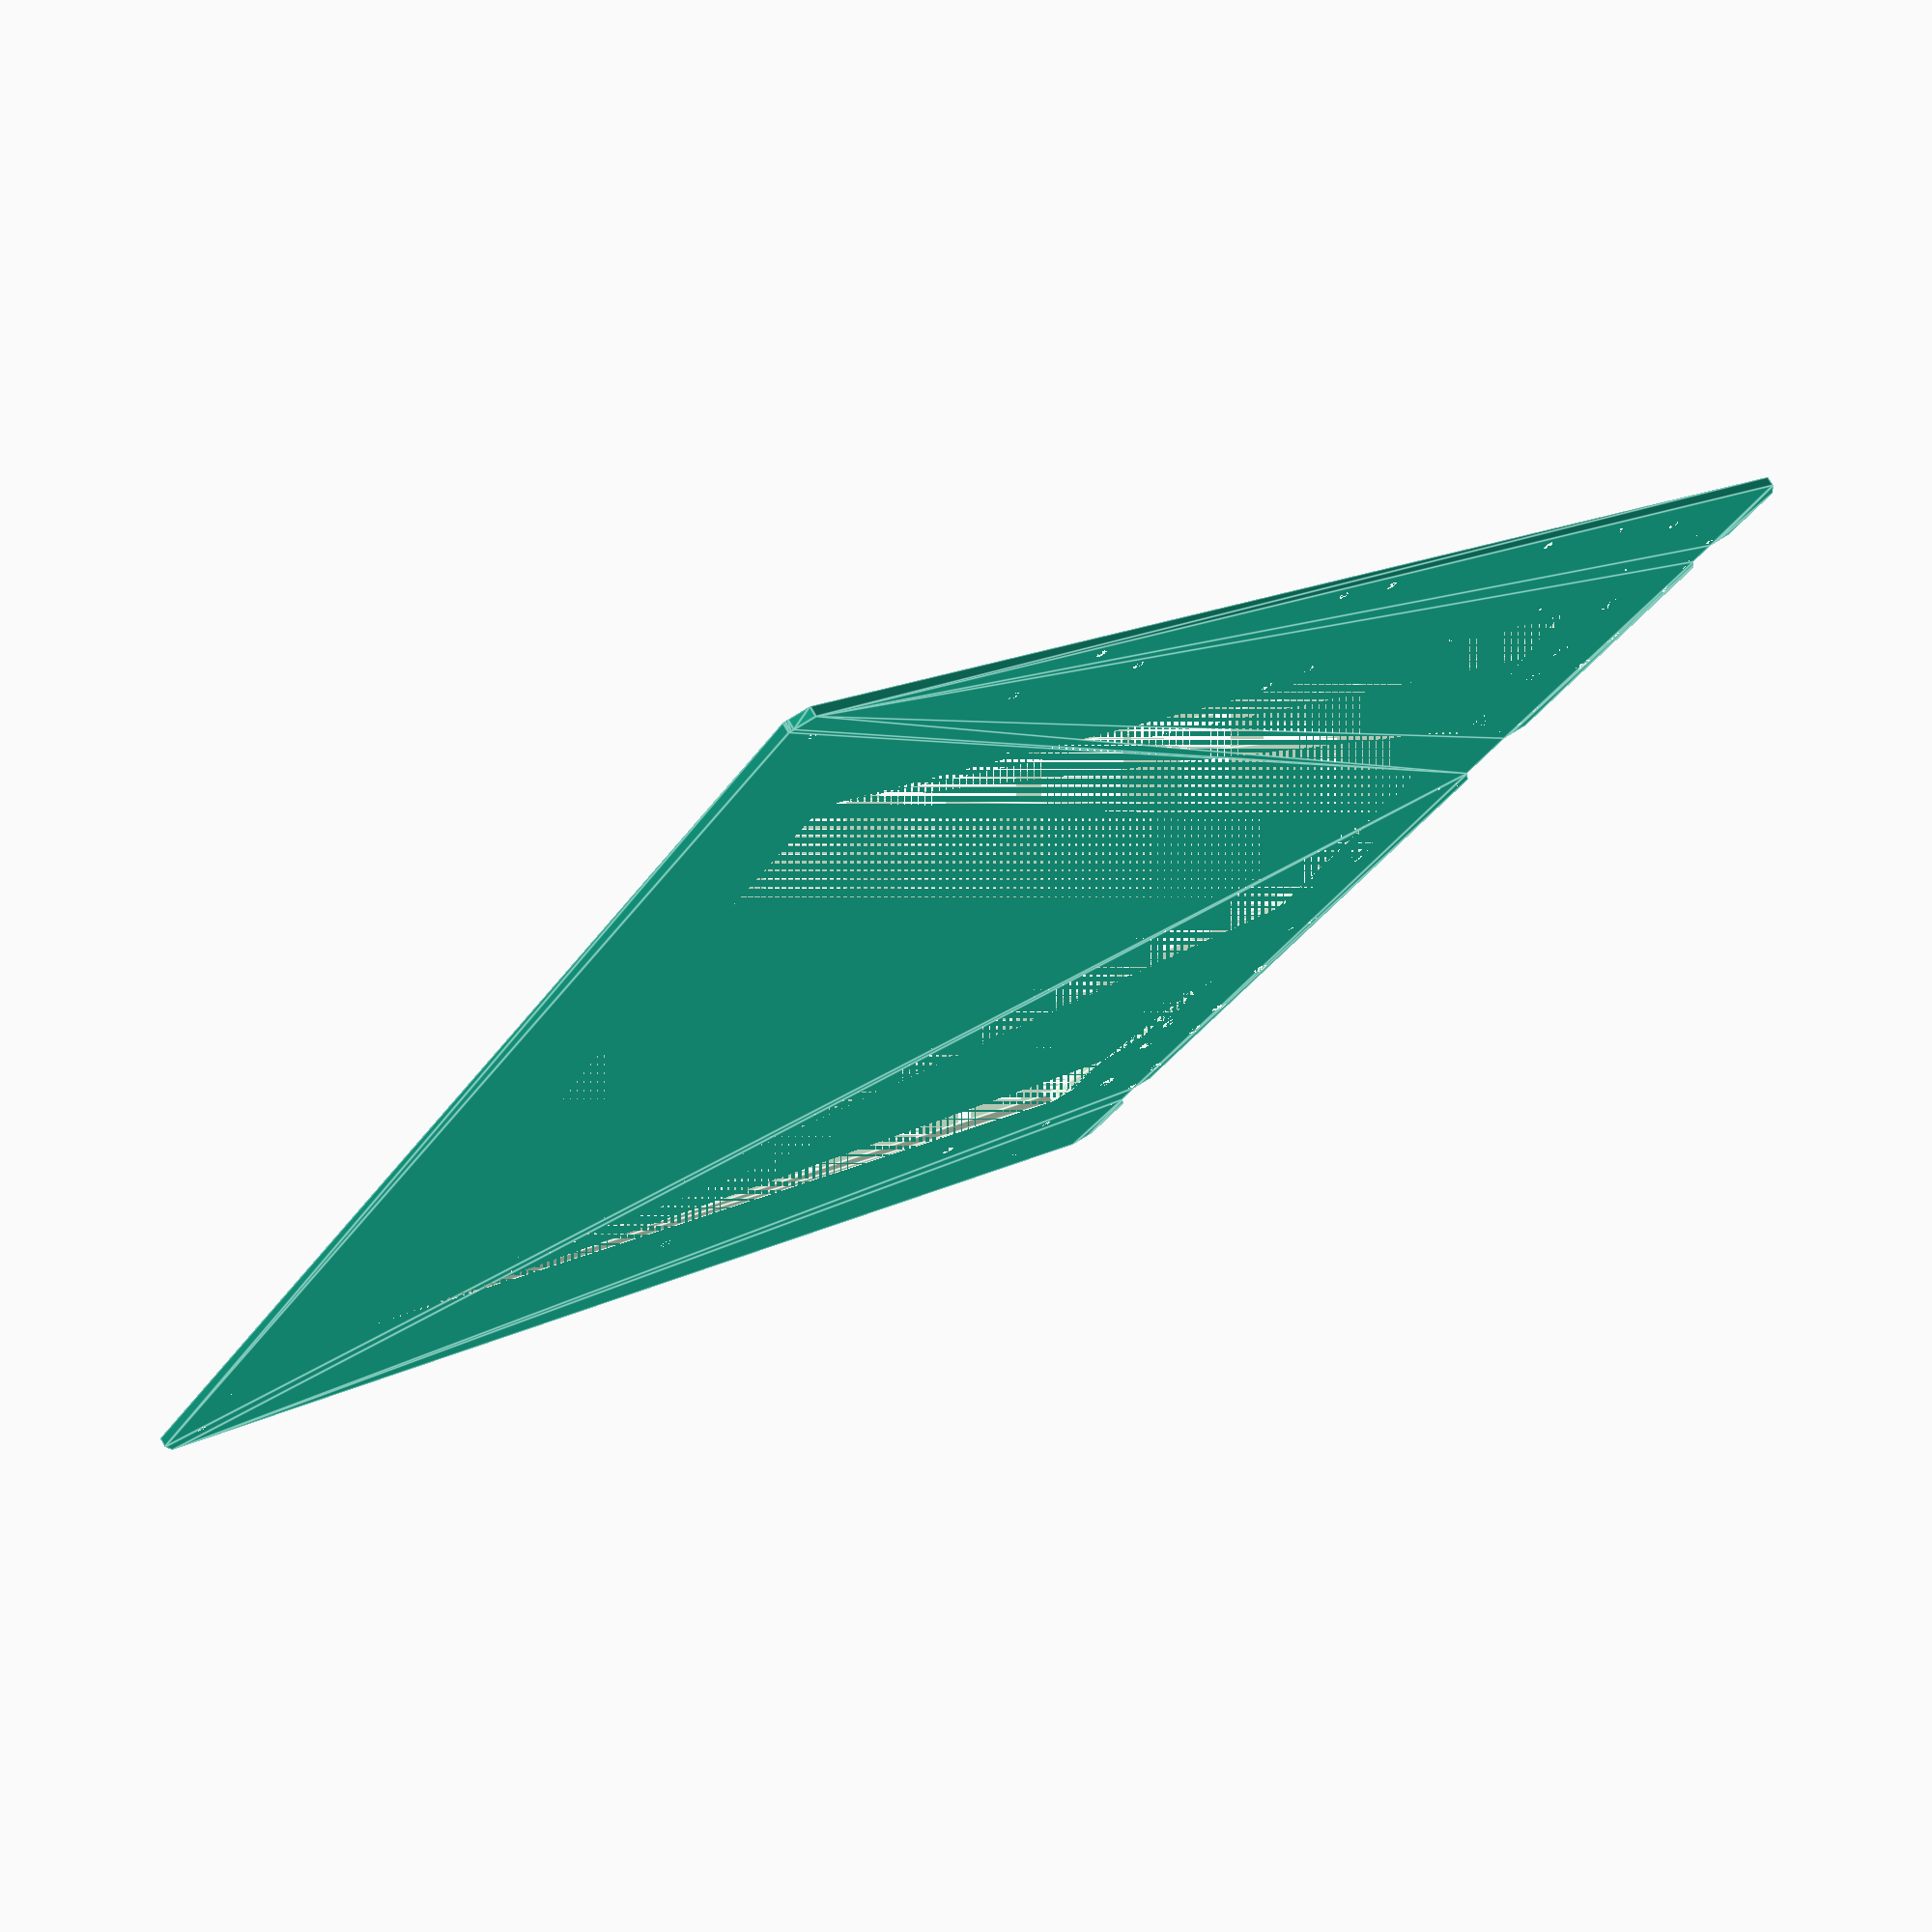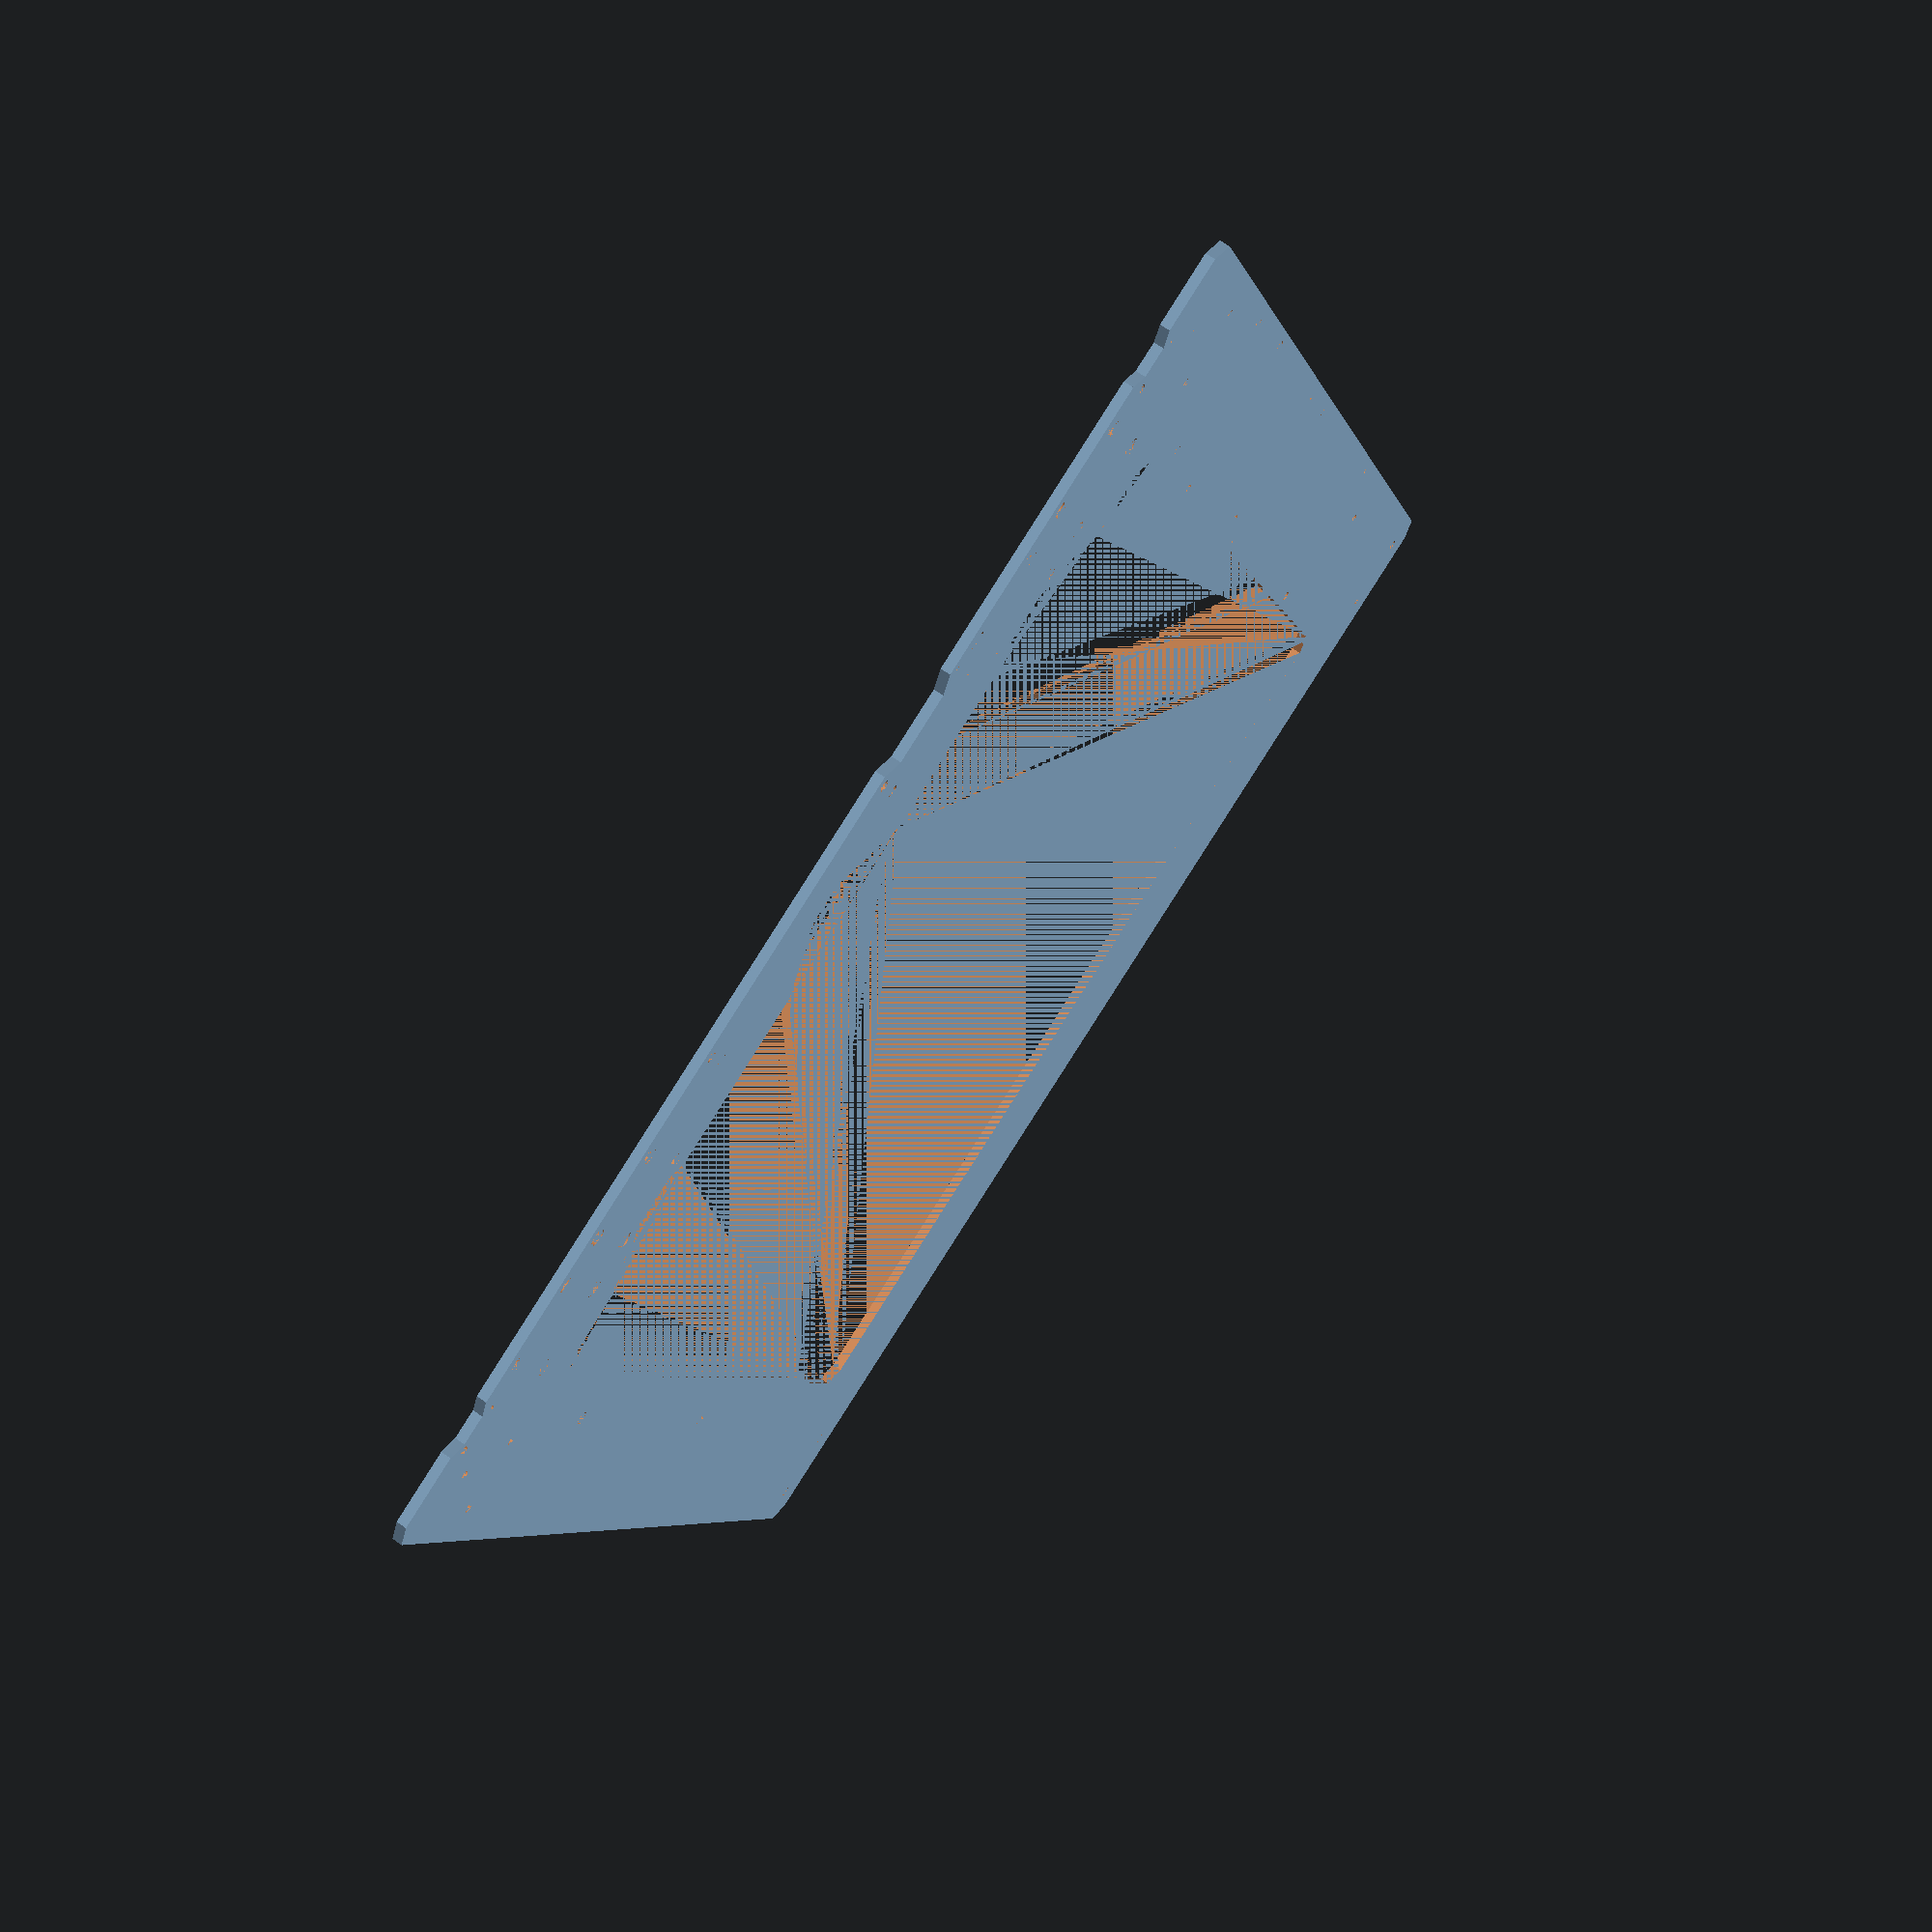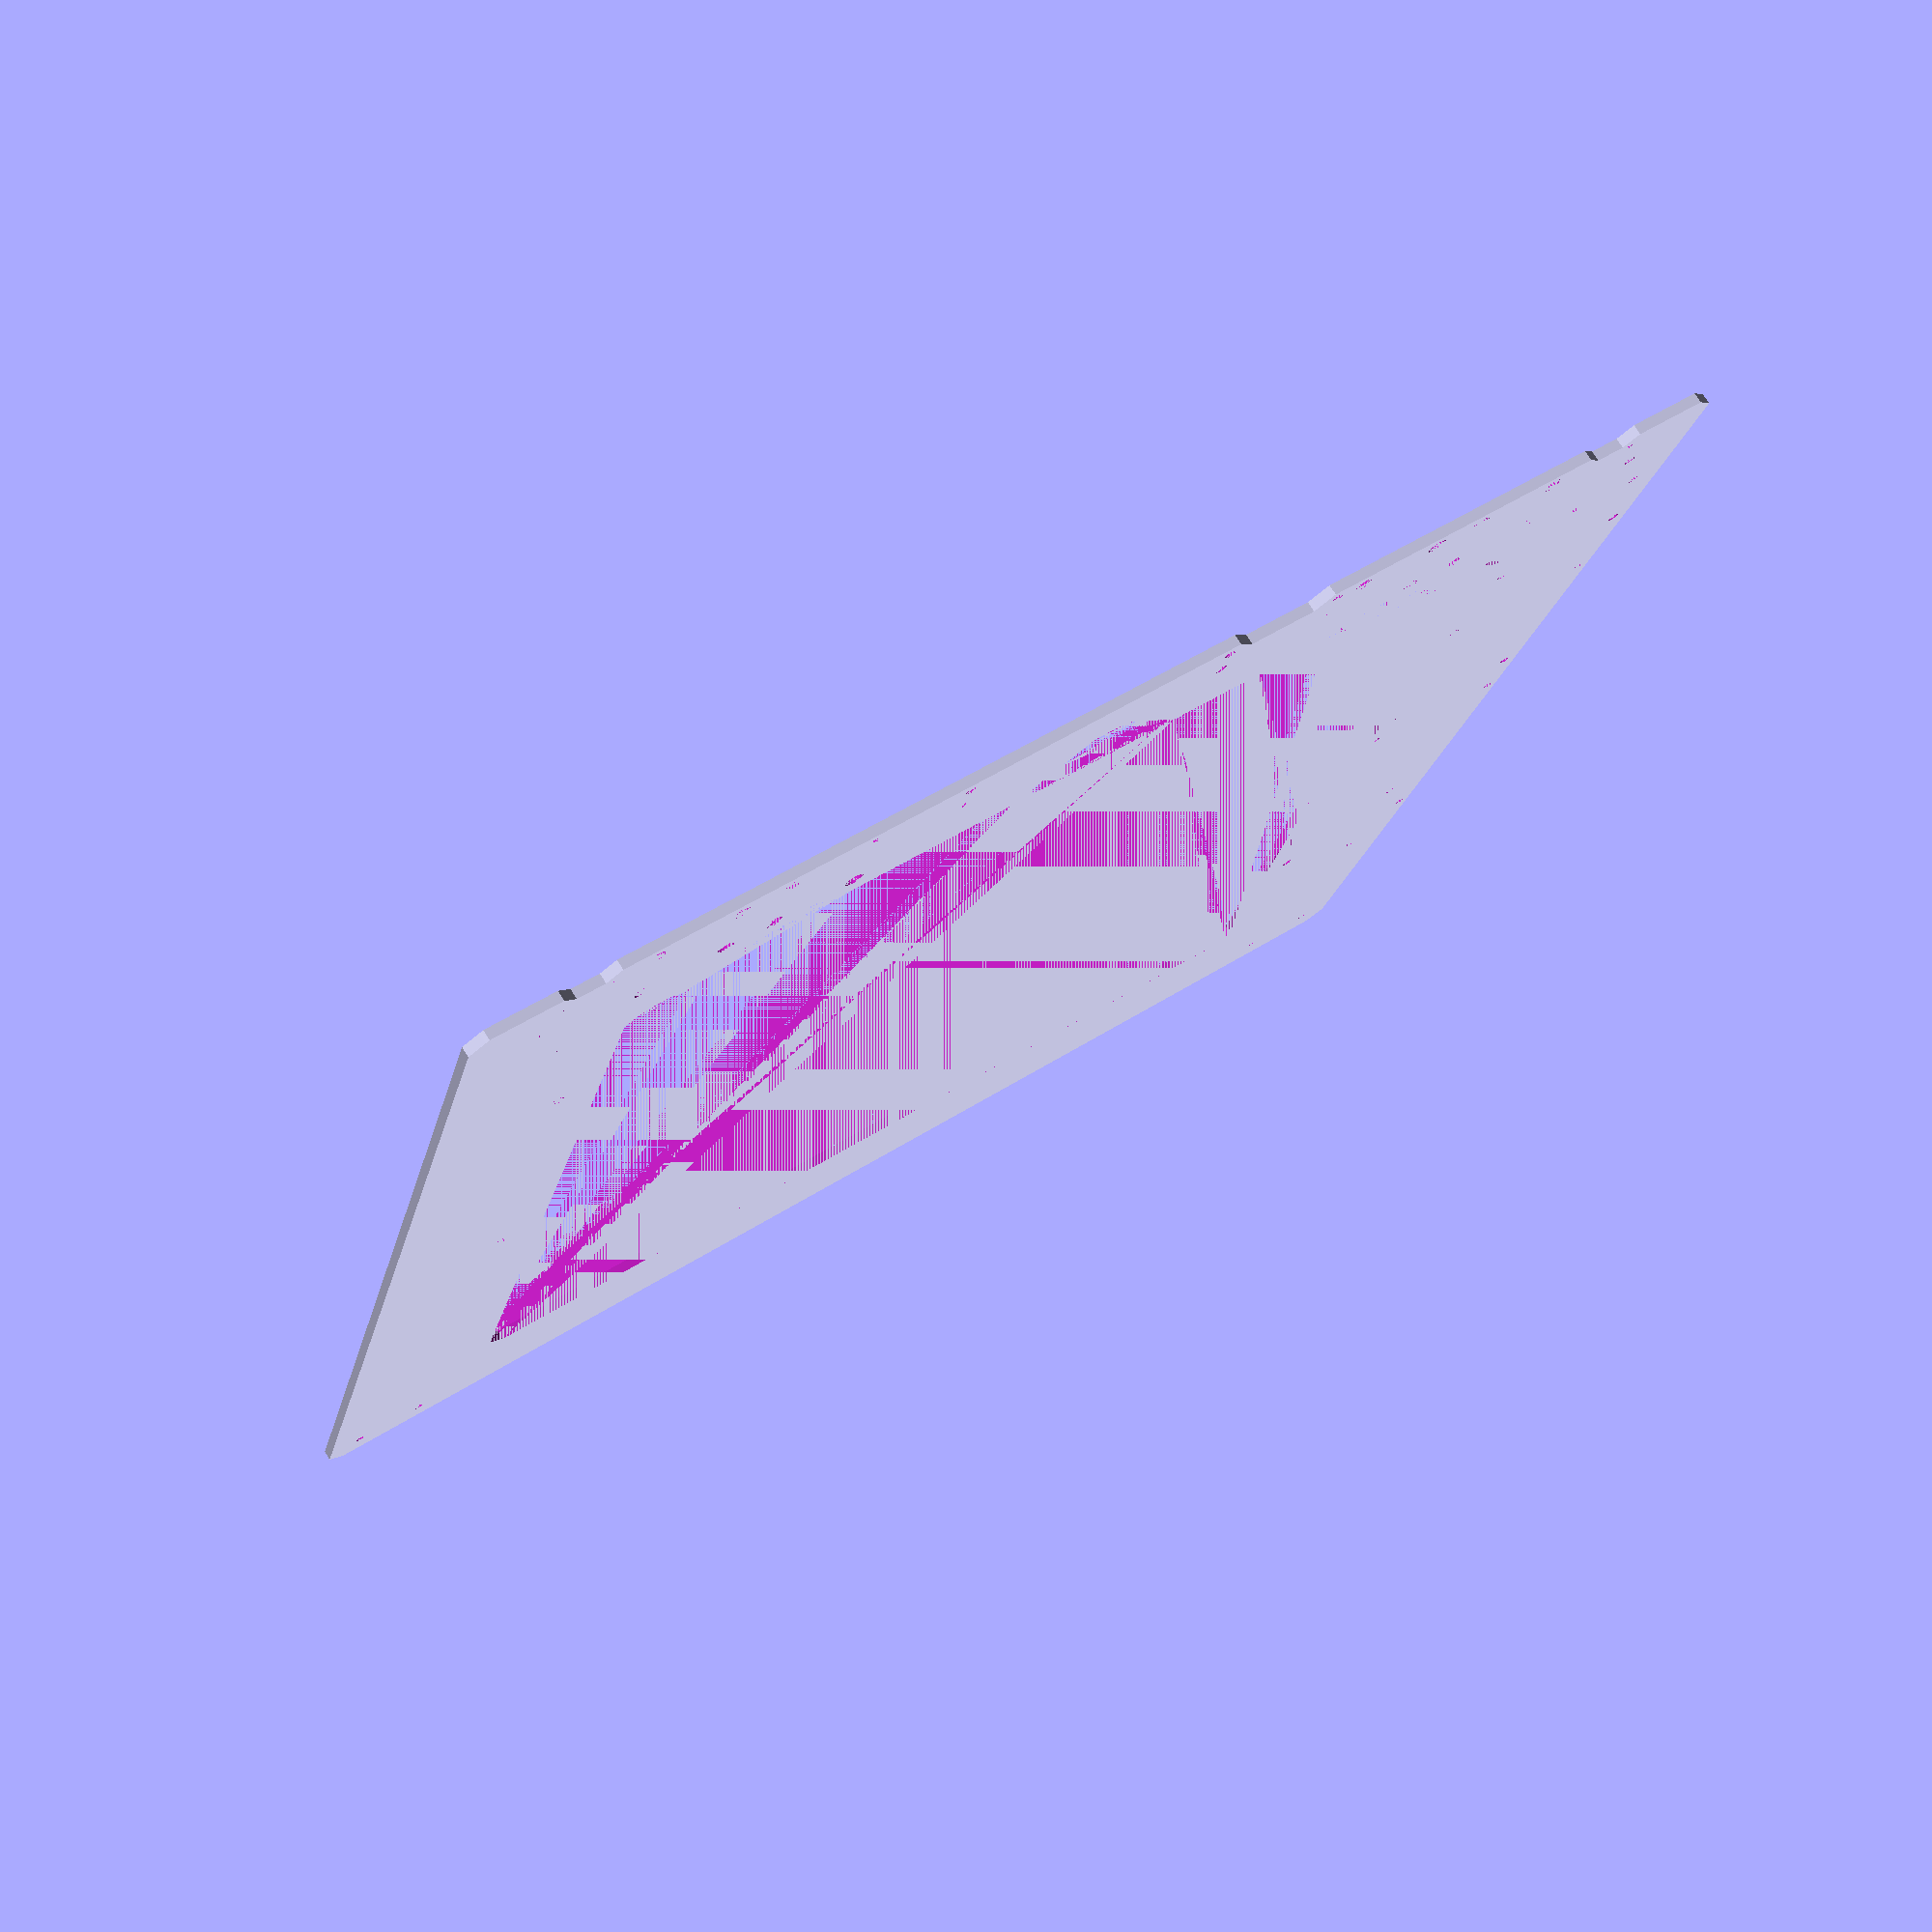
<openscad>

// Module names are of the form poly_<inkscape-path-id>().  As a result,
// you can associate a polygon in this OpenSCAD program with the corresponding
// SVG element in the Inkscape document by looking for the XML element with
// the attribute id="inkscape-path-id".

// fudge value is used to ensure that subtracted solids are a tad taller
// in the z dimension than the polygon being subtracted from.  This helps
// keep the resulting .stl file manifold.
fudge = 0.1;

module poly_path233(h)
{
  scale([25.4/90, -25.4/90, 1]) union()
  {
    linear_extrude(height=h)
      polygon([[-675.060000,442.940000],[-675.504791,440.736873],[-676.717776,438.937776],[-678.516873,437.724791],[-680.720000,437.280000],[-682.923127,437.724791],[-684.722224,438.937776],[-685.935209,440.736873],[-686.380000,442.940000],[-685.935209,445.143127],[-684.722224,446.942224],[-682.923127,448.155209],[-680.720000,448.600000],[-678.516873,448.155209],[-676.717776,446.942224],[-675.504791,445.143127]]);
  }
}

module poly_path245(h)
{
  scale([25.4/90, -25.4/90, 1]) union()
  {
    linear_extrude(height=h)
      polygon([[-679.580000,321.980000],[-680.024791,319.776873],[-681.237776,317.977776],[-683.036873,316.764791],[-685.240000,316.320000],[-687.443127,316.764791],[-689.242224,317.977776],[-690.455209,319.776873],[-690.900000,321.980000],[-690.455209,324.183127],[-689.242224,325.982224],[-687.443127,327.195209],[-685.240000,327.640000],[-683.036873,327.195209],[-681.237776,325.982224],[-680.024791,324.183127]]);
  }
}

module poly_path399(h)
{
  scale([25.4/90, -25.4/90, 1]) union()
  {
    linear_extrude(height=h)
      polygon([[-594.900000,672.740000],[-595.376225,670.381175],[-596.674933,668.454933],[-598.601175,667.156225],[-600.960000,666.680000],[-603.318825,667.156225],[-605.245067,668.454933],[-606.543775,670.381175],[-607.020000,672.740000],[-606.543775,675.098825],[-605.245067,677.025067],[-603.318825,678.323775],[-600.960000,678.800000],[-598.601175,678.323775],[-596.674933,677.025067],[-595.376225,675.098825]]);
  }
}

module poly_path257(h)
{
  scale([25.4/90, -25.4/90, 1]) union()
  {
    linear_extrude(height=h)
      polygon([[-675.060000,87.660000],[-675.504791,85.456873],[-676.717776,83.657776],[-678.516873,82.444791],[-680.720000,82.000000],[-682.923127,82.444791],[-684.722224,83.657776],[-685.935209,85.456873],[-686.380000,87.660000],[-685.935209,89.863127],[-684.722224,91.662224],[-682.923127,92.875209],[-680.720000,93.320000],[-678.516873,92.875209],[-676.717776,91.662224],[-675.504791,89.863127]]);
  }
}

module poly_path153(h)
{
  scale([25.4/90, -25.4/90, 1]) union()
  {
    linear_extrude(height=h)
      polygon([[374.700000,592.980000],[374.504556,591.041234],[373.944013,589.235462],[373.057055,587.601366],[371.882367,586.177633],[370.458634,585.002945],[368.824538,584.115987],[367.018766,583.555444],[365.080000,583.360000],[363.141234,583.555444],[361.335462,584.115987],[359.701366,585.002945],[358.277633,586.177633],[357.102945,587.601366],[356.215987,589.235462],[355.655444,591.041234],[355.460000,592.980000],[355.655444,594.918766],[356.215987,596.724538],[357.102945,598.358634],[358.277633,599.782367],[359.701366,600.957055],[361.335462,601.844013],[363.141234,602.404556],[365.080000,602.600000],[367.018766,602.404556],[368.824538,601.844013],[370.458634,600.957055],[371.882367,599.782367],[373.057055,598.358634],[373.944013,596.724538],[374.504556,594.918766]]);
  }
}

module poly_path385(h)
{
  scale([25.4/90, -25.4/90, 1]) union()
  {
    linear_extrude(height=h)
      polygon([[176.140000,684.060000],[175.663775,681.701175],[174.365067,679.774933],[172.438825,678.476225],[170.080000,678.000000],[167.721175,678.476225],[165.794933,679.774933],[164.496225,681.701175],[164.020000,684.060000],[164.496225,686.418825],[165.794933,688.345067],[167.721175,689.643775],[170.080000,690.120000],[172.438825,689.643775],[174.365067,688.345067],[175.663775,686.418825]]);
  }
}

module poly_path181(h)
{
  scale([25.4/90, -25.4/90, 1]) union()
  {
    linear_extrude(height=h)
      polygon([[-495.340000,592.980000],[-495.535444,591.041234],[-496.095987,589.235462],[-496.982945,587.601366],[-498.157633,586.177633],[-499.581366,585.002945],[-501.215462,584.115987],[-503.021234,583.555444],[-504.960000,583.360000],[-506.898766,583.555444],[-508.704538,584.115987],[-510.338634,585.002945],[-511.762367,586.177633],[-512.937055,587.601366],[-513.824013,589.235462],[-514.384556,591.041234],[-514.580000,592.980000],[-514.384556,594.918766],[-513.824013,596.724538],[-512.937055,598.358634],[-511.762367,599.782367],[-510.338634,600.957055],[-508.704538,601.844013],[-506.898766,602.404556],[-504.960000,602.600000],[-503.021234,602.404556],[-501.215462,601.844013],[-499.581366,600.957055],[-498.157633,599.782367],[-496.982945,598.358634],[-496.095987,596.724538],[-495.535444,594.918766]]);
  }
}

module poly_path269(h)
{
  scale([25.4/90, -25.4/90, 1]) union()
  {
    linear_extrude(height=h)
      polygon([[-680.340000,-318.660000],[-680.784791,-320.863127],[-681.997776,-322.662224],[-683.796873,-323.875209],[-686.000000,-324.320000],[-688.203127,-323.875209],[-690.002224,-322.662224],[-691.215209,-320.863127],[-691.660000,-318.660000],[-691.215209,-316.456873],[-690.002224,-314.657776],[-688.203127,-313.444791],[-686.000000,-313.000000],[-683.796873,-313.444791],[-681.997776,-314.657776],[-680.784791,-316.456873]]);
  }
}

module poly_path157(h)
{
  scale([25.4/90, -25.4/90, 1]) union()
  {
    linear_extrude(height=h)
      polygon([[-267.820000,680.660000],[-268.015444,678.721234],[-268.575987,676.915462],[-269.462945,675.281366],[-270.637633,673.857633],[-272.061366,672.682945],[-273.695462,671.795987],[-275.501234,671.235444],[-277.440000,671.040000],[-279.378766,671.235444],[-281.184538,671.795987],[-282.818634,672.682945],[-284.242367,673.857633],[-285.417055,675.281366],[-286.304013,676.915462],[-286.864556,678.721234],[-287.060000,680.660000],[-286.864556,682.598766],[-286.304013,684.404538],[-285.417055,686.038634],[-284.242367,687.462367],[-282.818634,688.637055],[-281.184538,689.524013],[-279.378766,690.084556],[-277.440000,690.280000],[-275.501234,690.084556],[-273.695462,689.524013],[-272.061366,688.637055],[-270.637633,687.462367],[-269.462945,686.038634],[-268.575987,684.404538],[-268.015444,682.598766]]);
  }
}

module poly_path209(h)
{
  scale([25.4/90, -25.4/90, 1]) union()
  {
    linear_extrude(height=h)
      polygon([[591.460000,548.740000],[591.015209,546.536873],[589.802224,544.737776],[588.003127,543.524791],[585.800000,543.080000],[583.596873,543.524791],[581.797776,544.737776],[580.584791,546.536873],[580.140000,548.740000],[580.584791,550.943127],[581.797776,552.742224],[583.596873,553.955209],[585.800000,554.400000],[588.003127,553.955209],[589.802224,552.742224],[591.015209,550.943127]]);
  }
}

module poly_path197(h)
{
  scale([25.4/90, -25.4/90, 1]) union()
  {
    linear_extrude(height=h)
      polygon([[591.460000,-660.700000],[591.015209,-662.903127],[589.802224,-664.702224],[588.003127,-665.915209],[585.800000,-666.360000],[583.596873,-665.915209],[581.797776,-664.702224],[580.584791,-662.903127],[580.140000,-660.700000],[580.584791,-658.496873],[581.797776,-656.697776],[583.596873,-655.484791],[585.800000,-655.040000],[588.003127,-655.484791],[589.802224,-656.697776],[591.015209,-658.496873]]);
  }
}

module poly_path249(h)
{
  scale([25.4/90, -25.4/90, 1]) union()
  {
    linear_extrude(height=h)
      polygon([[-580.180000,-660.700000],[-580.624791,-662.903127],[-581.837776,-664.702224],[-583.636873,-665.915209],[-585.840000,-666.360000],[-588.043127,-665.915209],[-589.842224,-664.702224],[-591.055209,-662.903127],[-591.500000,-660.700000],[-591.055209,-658.496873],[-589.842224,-656.697776],[-588.043127,-655.484791],[-585.840000,-655.040000],[-583.636873,-655.484791],[-581.837776,-656.697776],[-580.624791,-658.496873]]);
  }
}

module poly_path141(h)
{
  scale([25.4/90, -25.4/90, 1]) union()
  {
    linear_extrude(height=h)
      polygon([[374.700000,680.660000],[374.504556,678.721234],[373.944013,676.915462],[373.057055,675.281366],[371.882367,673.857633],[370.458634,672.682945],[368.824538,671.795987],[367.018766,671.235444],[365.080000,671.040000],[363.141234,671.235444],[361.335462,671.795987],[359.701366,672.682945],[358.277633,673.857633],[357.102945,675.281366],[356.215987,676.915462],[355.655444,678.721234],[355.460000,680.660000],[355.655444,682.598766],[356.215987,684.404538],[357.102945,686.038634],[358.277633,687.462367],[359.701366,688.637055],[361.335462,689.524013],[363.141234,690.084556],[365.080000,690.280000],[367.018766,690.084556],[368.824538,689.524013],[370.458634,688.637055],[371.882367,687.462367],[373.057055,686.038634],[373.944013,684.404538],[374.504556,682.598766]]);
  }
}

module poly_path265(h)
{
  scale([25.4/90, -25.4/90, 1]) union()
  {
    linear_extrude(height=h)
      polygon([[-636.860000,-237.380000],[-637.304791,-239.583127],[-638.517776,-241.382224],[-640.316873,-242.595209],[-642.520000,-243.040000],[-644.723127,-242.595209],[-646.522224,-241.382224],[-647.735209,-239.583127],[-648.180000,-237.380000],[-647.735209,-235.176873],[-646.522224,-233.377776],[-644.723127,-232.164791],[-642.520000,-231.720000],[-640.316873,-232.164791],[-638.517776,-233.377776],[-637.304791,-235.176873]]);
  }
}

module poly_path125(h)
{
  scale([25.4/90, -25.4/90, 1]) union()
  {
    linear_extrude(height=h)
      polygon([[514.540000,680.660000],[514.344556,678.721234],[513.784013,676.915462],[512.897055,675.281366],[511.722367,673.857633],[510.298634,672.682945],[508.664538,671.795987],[506.858766,671.235444],[504.920000,671.040000],[502.981234,671.235444],[501.175462,671.795987],[499.541366,672.682945],[498.117633,673.857633],[496.942945,675.281366],[496.055987,676.915462],[495.495444,678.721234],[495.300000,680.660000],[495.495444,682.598766],[496.055987,684.404538],[496.942945,686.038634],[498.117633,687.462367],[499.541366,688.637055],[501.175462,689.524013],[502.981234,690.084556],[504.920000,690.280000],[506.858766,690.084556],[508.664538,689.524013],[510.298634,688.637055],[511.722367,687.462367],[512.897055,686.038634],[513.784013,684.404538],[514.344556,682.598766]]);
  }
}

module poly_path253(h)
{
  scale([25.4/90, -25.4/90, 1]) union()
  {
    linear_extrude(height=h)
      polygon([[-515.940000,38.900000],[-516.384791,36.696873],[-517.597776,34.897776],[-519.396873,33.684791],[-521.600000,33.240000],[-523.803127,33.684791],[-525.602224,34.897776],[-526.815209,36.696873],[-527.260000,38.900000],[-526.815209,41.103127],[-525.602224,42.902224],[-523.803127,44.115209],[-521.600000,44.560000],[-519.396873,44.115209],[-517.597776,42.902224],[-516.384791,41.103127]]);
  }
}

module poly_path133(h)
{
  scale([25.4/90, -25.4/90, 1]) union()
  {
    linear_extrude(height=h)
      polygon([[426.860000,592.980000],[426.664556,591.041234],[426.104013,589.235462],[425.217055,587.601366],[424.042367,586.177633],[422.618634,585.002945],[420.984538,584.115987],[419.178766,583.555444],[417.240000,583.360000],[415.301234,583.555444],[413.495462,584.115987],[411.861366,585.002945],[410.437633,586.177633],[409.262945,587.601366],[408.375987,589.235462],[407.815444,591.041234],[407.620000,592.980000],[407.815444,594.918766],[408.375987,596.724538],[409.262945,598.358634],[410.437633,599.782367],[411.861366,600.957055],[413.495462,601.844013],[415.301234,602.404556],[417.240000,602.600000],[419.178766,602.404556],[420.984538,601.844013],[422.618634,600.957055],[424.042367,599.782367],[425.217055,598.358634],[426.104013,596.724538],[426.664556,594.918766]]);
  }
}

module poly_path229(h)
{
  scale([25.4/90, -25.4/90, 1]) union()
  {
    linear_extrude(height=h)
      polygon([[-617.980000,624.340000],[-618.424791,622.136873],[-619.637776,620.337776],[-621.436873,619.124791],[-623.640000,618.680000],[-625.843127,619.124791],[-627.642224,620.337776],[-628.855209,622.136873],[-629.300000,624.340000],[-628.855209,626.543127],[-627.642224,628.342224],[-625.843127,629.555209],[-623.640000,630.000000],[-621.436873,629.555209],[-619.637776,628.342224],[-618.424791,626.543127]]);
  }
}

module poly_path173(h)
{
  scale([25.4/90, -25.4/90, 1]) union()
  {
    linear_extrude(height=h)
      polygon([[-407.660000,680.660000],[-407.855444,678.721234],[-408.415987,676.915462],[-409.302945,675.281366],[-410.477633,673.857633],[-411.901366,672.682945],[-413.535462,671.795987],[-415.341234,671.235444],[-417.280000,671.040000],[-419.218766,671.235444],[-421.024538,671.795987],[-422.658634,672.682945],[-424.082367,673.857633],[-425.257055,675.281366],[-426.144013,676.915462],[-426.704556,678.721234],[-426.900000,680.660000],[-426.704556,682.598766],[-426.144013,684.404538],[-425.257055,686.038634],[-424.082367,687.462367],[-422.658634,688.637055],[-421.024538,689.524013],[-419.218766,690.084556],[-417.280000,690.280000],[-415.341234,690.084556],[-413.535462,689.524013],[-411.901366,688.637055],[-410.477633,687.462367],[-409.302945,686.038634],[-408.415987,684.404538],[-407.855444,682.598766]]);
  }
}

module poly_path345(h)
{
  scale([25.4/90, -25.4/90, 1]) union()
  {
    linear_extrude(height=h)
      polygon([[-541.980000,672.740000],[-542.456225,670.381175],[-543.754933,668.454933],[-545.681175,667.156225],[-548.040000,666.680000],[-550.398825,667.156225],[-552.325067,668.454933],[-553.623775,670.381175],[-554.100000,672.740000],[-553.623775,675.098825],[-552.325067,677.025067],[-550.398825,678.323775],[-548.040000,678.800000],[-545.681175,678.323775],[-543.754933,677.025067],[-542.456225,675.098825]]);
  }
}

module poly_path237(h)
{
  scale([25.4/90, -25.4/90, 1]) union()
  {
    linear_extrude(height=h)
      polygon([[667.060000,-660.700000],[666.615209,-662.903127],[665.402224,-664.702224],[663.603127,-665.915209],[661.400000,-666.360000],[659.196873,-665.915209],[657.397776,-664.702224],[656.184791,-662.903127],[655.740000,-660.700000],[656.184791,-658.496873],[657.397776,-656.697776],[659.196873,-655.484791],[661.400000,-655.040000],[663.603127,-655.484791],[665.402224,-656.697776],[666.615209,-658.496873]]);
  }
}

module poly_path353(h)
{
  scale([25.4/90, -25.4/90, 1]) union()
  {
    linear_extrude(height=h)
      polygon([[603.220000,672.740000],[602.743775,670.381175],[601.445067,668.454933],[599.518825,667.156225],[597.160000,666.680000],[594.801175,667.156225],[592.874933,668.454933],[591.576225,670.381175],[591.100000,672.740000],[591.576225,675.098825],[592.874933,677.025067],[594.801175,678.323775],[597.160000,678.800000],[599.518825,678.323775],[601.445067,677.025067],[602.743775,675.098825]]);
  }
}

module poly_path149(h)
{
  scale([25.4/90, -25.4/90, 1]) union()
  {
    linear_extrude(height=h)
      polygon([[287.020000,592.980000],[286.824556,591.041234],[286.264013,589.235462],[285.377055,587.601366],[284.202367,586.177633],[282.778634,585.002945],[281.144538,584.115987],[279.338766,583.555444],[277.400000,583.360000],[275.461234,583.555444],[273.655462,584.115987],[272.021366,585.002945],[270.597633,586.177633],[269.422945,587.601366],[268.535987,589.235462],[267.975444,591.041234],[267.780000,592.980000],[267.975444,594.918766],[268.535987,596.724538],[269.422945,598.358634],[270.597633,599.782367],[272.021366,600.957055],[273.655462,601.844013],[275.461234,602.404556],[277.400000,602.600000],[279.338766,602.404556],[281.144538,601.844013],[282.778634,600.957055],[284.202367,599.782367],[285.377055,598.358634],[286.264013,596.724538],[286.824556,594.918766]]);
  }
}

module poly_path393(h)
{
  scale([25.4/90, -25.4/90, 1]) union()
  {
    linear_extrude(height=h)
      polygon([[568.820000,366.580000],[568.658687,364.979813],[568.196035,363.489394],[566.494428,360.965572],[563.970606,359.263965],[562.480187,358.801313],[560.880000,358.640000],[559.279813,358.801313],[557.789394,359.263965],[555.265572,360.965572],[553.563965,363.489394],[553.101313,364.979813],[552.940000,366.580000],[553.101313,368.180187],[553.563965,369.670606],[555.265572,372.194428],[557.789394,373.896035],[559.279813,374.358687],[560.880000,374.520000],[562.480187,374.358687],[563.970606,373.896035],[566.494428,372.194428],[568.196035,369.670606],[568.658687,368.180187]]);
  }
}

module poly_path389(h)
{
  scale([25.4/90, -25.4/90, 1]) union()
  {
    linear_extrude(height=h)
      polygon([[568.820000,-75.620000],[568.658687,-77.220187],[568.196035,-78.710606],[566.494428,-81.234428],[563.970606,-82.936035],[562.480187,-83.398687],[560.880000,-83.560000],[559.279813,-83.398687],[557.789394,-82.936035],[555.265572,-81.234428],[553.563965,-78.710606],[553.101313,-77.220187],[552.940000,-75.620000],[553.101313,-74.019813],[553.563965,-72.529394],[555.265572,-70.005572],[557.789394,-68.303965],[559.279813,-67.841313],[560.880000,-67.680000],[562.480187,-67.841313],[563.970606,-68.303965],[566.494428,-70.005572],[568.196035,-72.529394],[568.658687,-74.019813]]);
  }
}

module poly_path241(h)
{
  scale([25.4/90, -25.4/90, 1]) union()
  {
    linear_extrude(height=h)
      polygon([[-531.420000,87.660000],[-531.864791,85.456873],[-533.077776,83.657776],[-534.876873,82.444791],[-537.080000,82.000000],[-539.283127,82.444791],[-541.082224,83.657776],[-542.295209,85.456873],[-542.740000,87.660000],[-542.295209,89.863127],[-541.082224,91.662224],[-539.283127,92.875209],[-537.080000,93.320000],[-534.876873,92.875209],[-533.077776,91.662224],[-531.864791,89.863127]]);
  }
}

module poly_path145(h)
{
  scale([25.4/90, -25.4/90, 1]) union()
  {
    linear_extrude(height=h)
      polygon([[287.020000,680.660000],[286.824556,678.721234],[286.264013,676.915462],[285.377055,675.281366],[284.202367,673.857633],[282.778634,672.682945],[281.144538,671.795987],[279.338766,671.235444],[277.400000,671.040000],[275.461234,671.235444],[273.655462,671.795987],[272.021366,672.682945],[270.597633,673.857633],[269.422945,675.281366],[268.535987,676.915462],[267.975444,678.721234],[267.780000,680.660000],[267.975444,682.598766],[268.535987,684.404538],[269.422945,686.038634],[270.597633,687.462367],[272.021366,688.637055],[273.655462,689.524013],[275.461234,690.084556],[277.400000,690.280000],[279.338766,690.084556],[281.144538,689.524013],[282.778634,688.637055],[284.202367,687.462367],[285.377055,686.038634],[286.264013,684.404538],[286.824556,682.598766]]);
  }
}

module poly_path217(h)
{
  scale([25.4/90, -25.4/90, 1]) union()
  {
    linear_extrude(height=h)
      polygon([[629.260000,624.340000],[628.815209,622.136873],[627.602224,620.337776],[625.803127,619.124791],[623.600000,618.680000],[621.396873,619.124791],[619.597776,620.337776],[618.384791,622.136873],[617.940000,624.340000],[618.384791,626.543127],[619.597776,628.342224],[621.396873,629.555209],[623.600000,630.000000],[625.803127,629.555209],[627.602224,628.342224],[628.815209,626.543127]]);
  }
}

module poly_path201(h)
{
  scale([25.4/90, -25.4/90, 1]) union()
  {
    linear_extrude(height=h)
      polygon([[-580.180000,548.740000],[-580.624791,546.536873],[-581.837776,544.737776],[-583.636873,543.524791],[-585.840000,543.080000],[-588.043127,543.524791],[-589.842224,544.737776],[-591.055209,546.536873],[-591.500000,548.740000],[-591.055209,550.943127],[-589.842224,552.742224],[-588.043127,553.955209],[-585.840000,554.400000],[-583.636873,553.955209],[-581.837776,552.742224],[-580.624791,550.943127]]);
  }
}

module poly_path355(h)
{
  scale([25.4/90, -25.4/90, 1]) union()
  {
    linear_extrude(height=h)
      polygon([[-699.220000,-680.320000],[-699.220000,18.480000],[-699.220000,367.880000],[-699.220000,542.600000],[-699.220000,629.960000],[-699.220000,673.640000],[-699.220000,679.080000],[-699.220000,679.760000],[-699.220000,680.120000],[-699.220000,680.280000],[-699.100000,680.400000],[-698.100000,681.400000],[-696.140000,683.360000],[-688.260000,691.240000],[-680.380000,699.120000],[-680.260000,699.200000],[-680.100000,699.200000],[-679.740000,699.200000],[-679.060000,699.200000],[-677.700000,699.200000],[-674.980000,699.200000],[-669.500000,699.200000],[-625.820000,699.200000],[-614.900000,699.200000],[-609.420000,699.200000],[-606.700000,699.200000],[-605.340000,699.200000],[-604.980000,699.200000],[-604.820000,699.200000],[-604.660000,699.160000],[-604.340000,698.840000],[-594.060000,688.560000],[-591.500000,685.960000],[-590.180000,684.680000],[-589.860000,684.360000],[-589.700000,684.200000],[-589.620000,684.120000],[-589.580000,684.080000],[-589.460000,684.080000],[-587.660000,684.080000],[-573.100000,684.080000],[-565.820000,684.080000],[-562.180000,684.080000],[-560.340000,684.080000],[-559.420000,684.080000],[-559.340000,684.120000],[-559.260000,684.160000],[-559.140000,684.280000],[-558.900000,684.520000],[-551.180000,692.240000],[-547.340000,696.120000],[-545.380000,698.040000],[-544.420000,699.000000],[-544.300000,699.120000],[-544.260000,699.200000],[-544.140000,699.200000],[-543.780000,699.200000],[-543.060000,699.200000],[-531.260000,699.200000],[-507.660000,699.200000],[-318.860000,699.200000],[-271.700000,699.200000],[-248.100000,699.200000],[-242.180000,699.200000],[-239.220000,699.200000],[-238.500000,699.200000],[-238.140000,699.200000],[-237.820000,698.920000],[-236.620000,697.720000],[-226.980000,688.080000],[-222.140000,683.240000],[-219.700000,680.840000],[-219.420000,680.520000],[-219.260000,680.360000],[-219.180000,680.320000],[-219.060000,680.320000],[-218.140000,680.320000],[-216.300000,680.320000],[-201.460000,680.320000],[-171.820000,680.320000],[-156.980000,680.320000],[-149.580000,680.320000],[-147.700000,680.320000],[-147.500000,680.320000],[-147.380000,680.320000],[-147.300000,680.400000],[-147.020000,680.680000],[-146.380000,681.320000],[-143.980000,683.720000],[-134.340000,693.360000],[-129.500000,698.200000],[-128.900000,698.800000],[-128.580000,699.120000],[-128.500000,699.160000],[-128.460000,699.200000],[-128.300000,699.200000],[-127.020000,699.200000],[-124.460000,699.200000],[38.420000,699.200000],[364.220000,699.200000],[527.140000,699.200000],[537.300000,699.200000],[542.380000,699.200000],[543.660000,699.200000],[543.980000,699.200000],[544.140000,699.200000],[544.300000,699.160000],[544.780000,698.680000],[546.700000,696.760000],[554.420000,689.040000],[558.300000,685.160000],[559.260000,684.200000],[559.380000,684.080000],[559.620000,684.080000],[560.060000,684.080000],[560.980000,684.080000],[564.620000,684.080000],[579.180000,684.080000],[586.460000,684.080000],[588.300000,684.080000],[589.220000,684.080000],[589.620000,684.120000],[589.780000,684.280000],[591.060000,685.560000],[601.380000,695.840000],[603.940000,698.440000],[604.580000,699.080000],[604.660000,699.160000],[604.780000,699.200000],[605.140000,699.200000],[605.820000,699.200000],[608.540000,699.200000],[619.460000,699.200000],[641.300000,699.200000],[663.180000,699.200000],[674.100000,699.200000],[679.540000,699.200000],[680.220000,699.200000],[680.340000,699.200000],[680.380000,699.120000],[680.500000,699.000000],[680.740000,698.760000],[681.700000,697.800000],[683.660000,695.880000],[699.100000,680.440000],[699.220000,680.320000],[699.220000,680.120000],[699.220000,679.800000],[699.220000,679.120000],[699.220000,677.760000],[699.220000,675.000000],[699.220000,669.560000],[699.220000,658.640000],[699.220000,614.920000],[699.220000,527.520000],[699.220000,352.720000],[699.220000,3.160000],[699.220000,-346.440000],[699.220000,-521.240000],[699.220000,-608.640000],[699.220000,-652.320000],[699.220000,-674.200000],[699.220000,-679.640000],[699.220000,-680.320000],[698.740000,-680.800000],[697.780000,-681.760000],[695.820000,-683.720000],[688.100000,-691.440000],[680.380000,-699.160000],[680.300000,-699.200000],[680.220000,-699.200000],[680.060000,-699.200000],[679.740000,-699.200000],[679.060000,-699.200000],[677.660000,-699.200000],[674.940000,-699.200000],[669.500000,-699.200000],[647.620000,-699.200000],[603.940000,-699.200000],[516.540000,-699.200000],[341.740000,-699.200000],[-7.860000,-699.200000],[-357.420000,-699.200000],[-532.220000,-699.200000],[-619.620000,-699.200000],[-663.340000,-699.200000],[-674.260000,-699.200000],[-679.700000,-699.200000],[-680.060000,-699.200000],[-680.220000,-699.200000],[-680.380000,-699.160000],[-680.860000,-698.680000],[-681.820000,-697.720000],[-683.740000,-695.760000]]);
  }
}

module poly_path403(h)
{
  scale([25.4/90, -25.4/90, 1]) union()
  {
    linear_extrude(height=h)
      polygon([[-114.900000,650.060000],[-115.376225,647.701175],[-116.674933,645.774933],[-118.601175,644.476225],[-120.960000,644.000000],[-123.318825,644.476225],[-125.245067,645.774933],[-126.543775,647.701175],[-127.020000,650.060000],[-126.543775,652.418825],[-125.245067,654.345067],[-123.318825,655.643775],[-120.960000,656.120000],[-118.601175,655.643775],[-116.674933,654.345067],[-115.376225,652.418825]]);
  }
}

module poly_path363(h)
{
  scale([25.4/90, -25.4/90, 1]) union()
  {
    linear_extrude(height=h)
      polygon([[-239.620000,684.060000],[-240.096225,681.701175],[-241.394933,679.774933],[-243.321175,678.476225],[-245.680000,678.000000],[-248.038825,678.476225],[-249.965067,679.774933],[-251.263775,681.701175],[-251.740000,684.060000],[-251.263775,686.418825],[-249.965067,688.345067],[-248.038825,689.643775],[-245.680000,690.120000],[-243.321175,689.643775],[-241.394933,688.345067],[-240.096225,686.418825]]);
  }
}

module poly_path395(h)
{
  scale([25.4/90, -25.4/90, 1]) union()
  {
    linear_extrude(height=h)
      polygon([[-294.780000,580.160000],[-283.140000,568.480000],[-277.300000,562.640000],[-276.580000,561.920000],[-276.220000,561.560000],[-276.020000,561.360000],[-275.940000,561.280000],[-275.900000,561.240000],[-275.820000,561.240000],[-273.780000,561.240000],[-269.620000,561.240000],[-236.660000,561.240000],[-170.700000,561.240000],[-104.740000,561.240000],[-96.460000,561.240000],[-95.460000,561.240000],[-94.940000,561.240000],[-94.660000,561.240000],[-94.540000,561.240000],[-94.460000,561.240000],[-94.420000,561.280000],[-92.980000,562.760000],[-90.060000,565.680000],[-78.380000,577.320000],[-55.060000,600.640000],[-31.740000,623.960000],[-20.100000,635.640000],[-19.380000,636.360000],[-18.980000,636.720000],[-18.900000,636.840000],[-18.780000,636.840000],[-18.540000,636.840000],[-16.460000,636.840000],[-12.340000,636.840000],[-4.100000,636.840000],[12.380000,636.840000],[16.500000,636.840000],[18.580000,636.840000],[18.820000,636.840000],[18.900000,636.840000],[18.940000,636.800000],[19.020000,636.720000],[19.420000,636.360000],[20.140000,635.600000],[25.980000,629.800000],[49.300000,606.440000],[72.620000,583.120000],[84.260000,571.480000],[90.100000,565.640000],[93.020000,562.720000],[94.460000,561.280000],[96.540000,561.240000],[162.500000,561.240000],[228.460000,561.240000],[261.460000,561.240000],[269.700000,561.240000],[273.820000,561.240000],[275.860000,561.240000],[277.340000,562.680000],[289.020000,574.360000],[294.860000,580.160000],[303.100000,580.160000],[319.580000,580.160000],[336.060000,580.160000],[344.300000,580.160000],[346.380000,580.160000],[347.420000,580.160000],[347.660000,580.160000],[347.780000,580.080000],[347.860000,580.000000],[348.220000,579.640000],[351.140000,576.720000],[362.820000,565.080000],[365.740000,562.160000],[366.460000,561.400000],[366.660000,561.240000],[366.900000,561.240000],[367.420000,561.240000],[369.460000,561.240000],[377.740000,561.240000],[381.860000,561.240000],[383.900000,561.240000],[384.940000,561.240000],[385.460000,561.240000],[385.500000,561.240000],[385.580000,561.200000],[385.660000,561.120000],[385.820000,560.920000],[391.660000,555.120000],[403.340000,543.440000],[414.980000,531.760000],[420.820000,525.960000],[422.260000,524.480000],[423.020000,523.760000],[423.180000,523.560000],[423.260000,523.480000],[423.380000,523.440000],[423.900000,523.440000],[428.020000,523.440000],[461.020000,523.440000],[477.500000,523.440000],[485.740000,523.440000],[489.860000,523.440000],[490.900000,523.440000],[491.180000,523.440000],[491.300000,523.440000],[491.380000,523.400000],[491.780000,523.040000],[493.220000,521.560000],[504.900000,509.920000],[507.780000,507.000000],[509.260000,505.560000],[509.980000,504.800000],[510.180000,504.640000],[510.220000,504.520000],[510.220000,504.400000],[510.220000,503.880000],[510.220000,495.560000],[510.220000,362.680000],[510.220000,-168.960000],[510.220000,-434.760000],[510.220000,-501.200000],[510.220000,-517.840000],[510.220000,-526.120000],[510.220000,-528.200000],[510.220000,-528.720000],[510.220000,-529.000000],[510.220000,-529.120000],[510.140000,-529.200000],[509.420000,-529.960000],[506.500000,-532.880000],[494.860000,-544.520000],[491.940000,-547.440000],[491.580000,-547.800000],[491.380000,-548.000000],[491.340000,-548.040000],[491.300000,-548.040000],[491.140000,-548.040000],[490.140000,-548.040000],[488.060000,-548.040000],[479.820000,-548.040000],[347.900000,-548.040000],[-179.860000,-548.040000],[-443.700000,-548.040000],[-476.700000,-548.040000],[-484.940000,-548.040000],[-489.060000,-548.040000],[-491.140000,-548.040000],[-491.260000,-548.040000],[-491.340000,-548.040000],[-491.380000,-548.000000],[-491.540000,-547.800000],[-491.900000,-547.440000],[-492.660000,-546.720000],[-504.300000,-535.040000],[-510.140000,-529.240000],[-510.220000,-529.120000],[-510.220000,-529.000000],[-510.220000,-528.760000],[-510.220000,-528.240000],[-510.220000,-527.200000],[-510.220000,-525.120000],[-510.220000,-520.960000],[-510.220000,-504.360000],[-510.220000,-471.120000],[-510.220000,-338.200000],[-510.220000,193.400000],[-510.220000,459.240000],[-510.220000,492.440000],[-510.220000,500.760000],[-510.220000,502.840000],[-510.220000,503.880000],[-510.220000,504.400000],[-510.220000,504.520000],[-510.140000,504.640000],[-509.980000,504.800000],[-507.060000,507.720000],[-495.380000,519.400000],[-492.500000,522.280000],[-491.740000,523.040000],[-491.380000,523.400000],[-491.340000,523.440000],[-491.300000,523.440000],[-491.140000,523.440000],[-490.900000,523.440000],[-488.820000,523.440000],[-480.580000,523.440000],[-464.100000,523.440000],[-431.100000,523.440000],[-426.980000,523.440000],[-424.940000,523.440000],[-423.900000,523.440000],[-423.380000,523.440000],[-423.260000,523.480000],[-423.180000,523.560000],[-422.980000,523.760000],[-417.180000,529.600000],[-405.500000,541.240000],[-393.860000,552.920000],[-388.020000,558.720000],[-386.540000,560.200000],[-385.820000,560.920000],[-385.660000,561.120000],[-385.540000,561.200000],[-385.500000,561.240000],[-385.460000,561.240000],[-384.940000,561.240000],[-380.820000,561.240000],[-372.580000,561.240000],[-368.420000,561.240000],[-367.420000,561.240000],[-366.900000,561.240000],[-366.620000,561.240000],[-366.460000,561.400000],[-364.980000,562.880000],[-353.340000,574.520000],[-350.420000,577.440000],[-348.940000,578.920000],[-348.220000,579.640000],[-347.860000,580.000000],[-347.780000,580.080000],[-347.740000,580.120000],[-347.700000,580.160000],[-347.620000,580.160000],[-347.060000,580.160000],[-329.660000,580.160000]]);
  }
}

module poly_path129(h)
{
  scale([25.4/90, -25.4/90, 1]) union()
  {
    linear_extrude(height=h)
      polygon([[514.540000,592.980000],[514.344556,591.041234],[513.784013,589.235462],[512.897055,587.601366],[511.722367,586.177633],[510.298634,585.002945],[508.664538,584.115987],[506.858766,583.555444],[504.920000,583.360000],[502.981234,583.555444],[501.175462,584.115987],[499.541366,585.002945],[498.117633,586.177633],[496.942945,587.601366],[496.055987,589.235462],[495.495444,591.041234],[495.300000,592.980000],[495.495444,594.918766],[496.055987,596.724538],[496.942945,598.358634],[498.117633,599.782367],[499.541366,600.957055],[501.175462,601.844013],[502.981234,602.404556],[504.920000,602.600000],[506.858766,602.404556],[508.664538,601.844013],[510.298634,600.957055],[511.722367,599.782367],[512.897055,598.358634],[513.784013,596.724538],[514.344556,594.918766]]);
  }
}

module poly_path213(h)
{
  scale([25.4/90, -25.4/90, 1]) union()
  {
    linear_extrude(height=h)
      polygon([[-655.780000,-660.700000],[-656.224791,-662.903127],[-657.437776,-664.702224],[-659.236873,-665.915209],[-661.440000,-666.360000],[-663.643127,-665.915209],[-665.442224,-664.702224],[-666.655209,-662.903127],[-667.100000,-660.700000],[-666.655209,-658.496873],[-665.442224,-656.697776],[-663.643127,-655.484791],[-661.440000,-655.040000],[-659.236873,-655.484791],[-657.437776,-656.697776],[-656.224791,-658.496873]]);
  }
}

module poly_path161(h)
{
  scale([25.4/90, -25.4/90, 1]) union()
  {
    linear_extrude(height=h)
      polygon([[-267.820000,592.980000],[-268.015444,591.041234],[-268.575987,589.235462],[-269.462945,587.601366],[-270.637633,586.177633],[-272.061366,585.002945],[-273.695462,584.115987],[-275.501234,583.555444],[-277.440000,583.360000],[-279.378766,583.555444],[-281.184538,584.115987],[-282.818634,585.002945],[-284.242367,586.177633],[-285.417055,587.601366],[-286.304013,589.235462],[-286.864556,591.041234],[-287.060000,592.980000],[-286.864556,594.918766],[-286.304013,596.724538],[-285.417055,598.358634],[-284.242367,599.782367],[-282.818634,600.957055],[-281.184538,601.844013],[-279.378766,602.404556],[-277.440000,602.600000],[-275.501234,602.404556],[-273.695462,601.844013],[-272.061366,600.957055],[-270.637633,599.782367],[-269.462945,598.358634],[-268.575987,596.724538],[-268.015444,594.918766]]);
  }
}

module poly_path137(h)
{
  scale([25.4/90, -25.4/90, 1]) union()
  {
    linear_extrude(height=h)
      polygon([[426.860000,680.660000],[426.664556,678.721234],[426.104013,676.915462],[425.217055,675.281366],[424.042367,673.857633],[422.618634,672.682945],[420.984538,671.795987],[419.178766,671.235444],[417.240000,671.040000],[415.301234,671.235444],[413.495462,671.795987],[411.861366,672.682945],[410.437633,673.857633],[409.262945,675.281366],[408.375987,676.915462],[407.815444,678.721234],[407.620000,680.660000],[407.815444,682.598766],[408.375987,684.404538],[409.262945,686.038634],[410.437633,687.462367],[411.861366,688.637055],[413.495462,689.524013],[415.301234,690.084556],[417.240000,690.280000],[419.178766,690.084556],[420.984538,689.524013],[422.618634,688.637055],[424.042367,687.462367],[425.217055,686.038634],[426.104013,684.404538],[426.664556,682.598766]]);
  }
}

module poly_path185(h)
{
  scale([25.4/90, -25.4/90, 1]) union()
  {
    linear_extrude(height=h)
      polygon([[-495.340000,680.660000],[-495.535444,678.721234],[-496.095987,676.915462],[-496.982945,675.281366],[-498.157633,673.857633],[-499.581366,672.682945],[-501.215462,671.795987],[-503.021234,671.235444],[-504.960000,671.040000],[-506.898766,671.235444],[-508.704538,671.795987],[-510.338634,672.682945],[-511.762367,673.857633],[-512.937055,675.281366],[-513.824013,676.915462],[-514.384556,678.721234],[-514.580000,680.660000],[-514.384556,682.598766],[-513.824013,684.404538],[-512.937055,686.038634],[-511.762367,687.462367],[-510.338634,688.637055],[-508.704538,689.524013],[-506.898766,690.084556],[-504.960000,690.280000],[-503.021234,690.084556],[-501.215462,689.524013],[-499.581366,688.637055],[-498.157633,687.462367],[-496.982945,686.038634],[-496.095987,684.404538],[-495.535444,682.598766]]);
  }
}

module poly_path165(h)
{
  scale([25.4/90, -25.4/90, 1]) union()
  {
    linear_extrude(height=h)
      polygon([[-355.500000,592.980000],[-355.695444,591.041234],[-356.255987,589.235462],[-357.142945,587.601366],[-358.317633,586.177633],[-359.741366,585.002945],[-361.375462,584.115987],[-363.181234,583.555444],[-365.120000,583.360000],[-367.058766,583.555444],[-368.864538,584.115987],[-370.498634,585.002945],[-371.922367,586.177633],[-373.097055,587.601366],[-373.984013,589.235462],[-374.544556,591.041234],[-374.740000,592.980000],[-374.544556,594.918766],[-373.984013,596.724538],[-373.097055,598.358634],[-371.922367,599.782367],[-370.498634,600.957055],[-368.864538,601.844013],[-367.058766,602.404556],[-365.120000,602.600000],[-363.181234,602.404556],[-361.375462,601.844013],[-359.741366,600.957055],[-358.317633,599.782367],[-357.142945,598.358634],[-356.255987,596.724538],[-355.695444,594.918766]]);
  }
}

module poly_path359(h)
{
  scale([25.4/90, -25.4/90, 1]) union()
  {
    linear_extrude(height=h)
      polygon([[-239.620000,650.060000],[-240.096225,647.701175],[-241.394933,645.774933],[-243.321175,644.476225],[-245.680000,644.000000],[-248.038825,644.476225],[-249.965067,645.774933],[-251.263775,647.701175],[-251.740000,650.060000],[-251.263775,652.418825],[-249.965067,654.345067],[-248.038825,655.643775],[-245.680000,656.120000],[-243.321175,655.643775],[-241.394933,654.345067],[-240.096225,652.418825]]);
  }
}

module poly_path273(h)
{
  scale([25.4/90, -25.4/90, 1]) union()
  {
    linear_extrude(height=h)
      polygon([[-636.860000,-399.900000],[-637.304791,-402.103127],[-638.517776,-403.902224],[-640.316873,-405.115209],[-642.520000,-405.560000],[-644.723127,-405.115209],[-646.522224,-403.902224],[-647.735209,-402.103127],[-648.180000,-399.900000],[-647.735209,-397.696873],[-646.522224,-395.897776],[-644.723127,-394.684791],[-642.520000,-394.240000],[-640.316873,-394.684791],[-638.517776,-395.897776],[-637.304791,-397.696873]]);
  }
}

module poly_path169(h)
{
  scale([25.4/90, -25.4/90, 1]) union()
  {
    linear_extrude(height=h)
      polygon([[-355.500000,680.660000],[-355.695444,678.721234],[-356.255987,676.915462],[-357.142945,675.281366],[-358.317633,673.857633],[-359.741366,672.682945],[-361.375462,671.795987],[-363.181234,671.235444],[-365.120000,671.040000],[-367.058766,671.235444],[-368.864538,671.795987],[-370.498634,672.682945],[-371.922367,673.857633],[-373.097055,675.281366],[-373.984013,676.915462],[-374.544556,678.721234],[-374.740000,680.660000],[-374.544556,682.598766],[-373.984013,684.404538],[-373.097055,686.038634],[-371.922367,687.462367],[-370.498634,688.637055],[-368.864538,689.524013],[-367.058766,690.084556],[-365.120000,690.280000],[-363.181234,690.084556],[-361.375462,689.524013],[-359.741366,688.637055],[-358.317633,687.462367],[-357.142945,686.038634],[-356.255987,684.404538],[-355.695444,682.598766]]);
  }
}

module poly_path261(h)
{
  scale([25.4/90, -25.4/90, 1]) union()
  {
    linear_extrude(height=h)
      polygon([[-517.820000,-318.660000],[-518.264791,-320.863127],[-519.477776,-322.662224],[-521.276873,-323.875209],[-523.480000,-324.320000],[-525.683127,-323.875209],[-527.482224,-322.662224],[-528.695209,-320.863127],[-529.140000,-318.660000],[-528.695209,-316.456873],[-527.482224,-314.657776],[-525.683127,-313.444791],[-523.480000,-313.000000],[-521.276873,-313.444791],[-519.477776,-314.657776],[-518.264791,-316.456873]]);
  }
}

module poly_path221(h)
{
  scale([25.4/90, -25.4/90, 1]) union()
  {
    linear_extrude(height=h)
      polygon([[-515.940000,321.980000],[-516.384791,319.776873],[-517.597776,317.977776],[-519.396873,316.764791],[-521.600000,316.320000],[-523.803127,316.764791],[-525.602224,317.977776],[-526.815209,319.776873],[-527.260000,321.980000],[-526.815209,324.183127],[-525.602224,325.982224],[-523.803127,327.195209],[-521.600000,327.640000],[-519.396873,327.195209],[-517.597776,325.982224],[-516.384791,324.183127]]);
  }
}

module poly_path189(h)
{
  scale([25.4/90, -25.4/90, 1]) union()
  {
    linear_extrude(height=h)
      polygon([[667.060000,548.740000],[666.615209,546.536873],[665.402224,544.737776],[663.603127,543.524791],[661.400000,543.080000],[659.196873,543.524791],[657.397776,544.737776],[656.184791,546.536873],[655.740000,548.740000],[656.184791,550.943127],[657.397776,552.742224],[659.196873,553.955209],[661.400000,554.400000],[663.603127,553.955209],[665.402224,552.742224],[666.615209,550.943127]]);
  }
}

module poly_path205(h)
{
  scale([25.4/90, -25.4/90, 1]) union()
  {
    linear_extrude(height=h)
      polygon([[-531.420000,442.940000],[-531.864791,440.736873],[-533.077776,438.937776],[-534.876873,437.724791],[-537.080000,437.280000],[-539.283127,437.724791],[-541.082224,438.937776],[-542.295209,440.736873],[-542.740000,442.940000],[-542.295209,445.143127],[-541.082224,446.942224],[-539.283127,448.155209],[-537.080000,448.600000],[-534.876873,448.155209],[-533.077776,446.942224],[-531.864791,445.143127]]);
  }
}

module poly_path225(h)
{
  scale([25.4/90, -25.4/90, 1]) union()
  {
    linear_extrude(height=h)
      polygon([[-679.580000,14.700000],[-680.024791,12.496873],[-681.237776,10.697776],[-683.036873,9.484791],[-685.240000,9.040000],[-687.443127,9.484791],[-689.242224,10.697776],[-690.455209,12.496873],[-690.900000,14.700000],[-690.455209,16.903127],[-689.242224,18.702224],[-687.443127,19.915209],[-685.240000,20.360000],[-683.036873,19.915209],[-681.237776,18.702224],[-680.024791,16.903127]]);
  }
}

module poly_path407(h)
{
  scale([25.4/90, -25.4/90, 1]) union()
  {
    linear_extrude(height=h)
      polygon([[-114.900000,684.060000],[-115.376225,681.701175],[-116.674933,679.774933],[-118.601175,678.476225],[-120.960000,678.000000],[-123.318825,678.476225],[-125.245067,679.774933],[-126.543775,681.701175],[-127.020000,684.060000],[-126.543775,686.418825],[-125.245067,688.345067],[-123.318825,689.643775],[-120.960000,690.120000],[-118.601175,689.643775],[-116.674933,688.345067],[-115.376225,686.418825]]);
  }
}

module poly_path177(h)
{
  scale([25.4/90, -25.4/90, 1]) union()
  {
    linear_extrude(height=h)
      polygon([[-407.660000,592.980000],[-407.855444,591.041234],[-408.415987,589.235462],[-409.302945,587.601366],[-410.477633,586.177633],[-411.901366,585.002945],[-413.535462,584.115987],[-415.341234,583.555444],[-417.280000,583.360000],[-419.218766,583.555444],[-421.024538,584.115987],[-422.658634,585.002945],[-424.082367,586.177633],[-425.257055,587.601366],[-426.144013,589.235462],[-426.704556,591.041234],[-426.900000,592.980000],[-426.704556,594.918766],[-426.144013,596.724538],[-425.257055,598.358634],[-424.082367,599.782367],[-422.658634,600.957055],[-421.024538,601.844013],[-419.218766,602.404556],[-417.280000,602.600000],[-415.341234,602.404556],[-413.535462,601.844013],[-411.901366,600.957055],[-410.477633,599.782367],[-409.302945,598.358634],[-408.415987,596.724538],[-407.855444,594.918766]]);
  }
}

module poly_path349(h)
{
  scale([25.4/90, -25.4/90, 1]) union()
  {
    linear_extrude(height=h)
      polygon([[557.860000,672.740000],[557.383775,670.381175],[556.085067,668.454933],[554.158825,667.156225],[551.800000,666.680000],[549.441175,667.156225],[547.514933,668.454933],[546.216225,670.381175],[545.740000,672.740000],[546.216225,675.098825],[547.514933,677.025067],[549.441175,678.323775],[551.800000,678.800000],[554.158825,678.323775],[556.085067,677.025067],[557.383775,675.098825]]);
  }
}

module poly_path193(h)
{
  scale([25.4/90, -25.4/90, 1]) union()
  {
    linear_extrude(height=h)
      polygon([[-655.780000,548.740000],[-656.224791,546.536873],[-657.437776,544.737776],[-659.236873,543.524791],[-661.440000,543.080000],[-663.643127,543.524791],[-665.442224,544.737776],[-666.655209,546.536873],[-667.100000,548.740000],[-666.655209,550.943127],[-665.442224,552.742224],[-663.643127,553.955209],[-661.440000,554.400000],[-659.236873,553.955209],[-657.437776,552.742224],[-656.224791,550.943127]]);
  }
}

module poly_path381(h)
{
  scale([25.4/90, -25.4/90, 1]) union()
  {
    linear_extrude(height=h)
      polygon([[176.140000,650.060000],[175.663775,647.701175],[174.365067,645.774933],[172.438825,644.476225],[170.080000,644.000000],[167.721175,644.476225],[165.794933,645.774933],[164.496225,647.701175],[164.020000,650.060000],[164.496225,652.418825],[165.794933,654.345067],[167.721175,655.643775],[170.080000,656.120000],[172.438825,655.643775],[174.365067,654.345067],[175.663775,652.418825]]);
  }
}

translate([200, 200, 0])
difference() {
    poly_path355(3.0);
    poly_path233(3.0);
    poly_path245(3.0);
    poly_path399(3.0);
    poly_path257(3.0);
    poly_path153(3.0);
    poly_path385(3.0);
    poly_path181(3.0);
    poly_path269(3.0);
    poly_path157(3.0);
    poly_path209(3.0);
    poly_path197(3.0);
    poly_path249(3.0);
    poly_path141(3.0);
    poly_path265(3.0);
    poly_path125(3.0);
    poly_path253(3.0);
    poly_path133(3.0);
    poly_path229(3.0);
    poly_path173(3.0);
    poly_path345(3.0);
    poly_path237(3.0);
    poly_path353(3.0);
    poly_path149(3.0);
    poly_path393(3.0);
    poly_path389(3.0);
    poly_path241(3.0);
    poly_path145(3.0);
    poly_path217(3.0);
    poly_path201(3.0);
    poly_path403(3.0);
    poly_path363(3.0);
    poly_path395(3.0);
    poly_path129(3.0);
    poly_path213(3.0);
    poly_path161(3.0);
    poly_path137(3.0);
    poly_path185(3.0);
    poly_path165(3.0);
    poly_path359(3.0);
    poly_path273(3.0);
    poly_path169(3.0);
    poly_path261(3.0);
    poly_path221(3.0);
    poly_path189(3.0);
    poly_path205(3.0);
    poly_path225(3.0);
    poly_path407(3.0);
    poly_path177(3.0);
    poly_path349(3.0);
    poly_path193(3.0);
    poly_path381(3.0);
}
</openscad>
<views>
elev=287.3 azim=54.6 roll=150.5 proj=p view=edges
elev=113.1 azim=338.7 roll=234.7 proj=p view=solid
elev=103.2 azim=14.2 roll=212.1 proj=p view=wireframe
</views>
